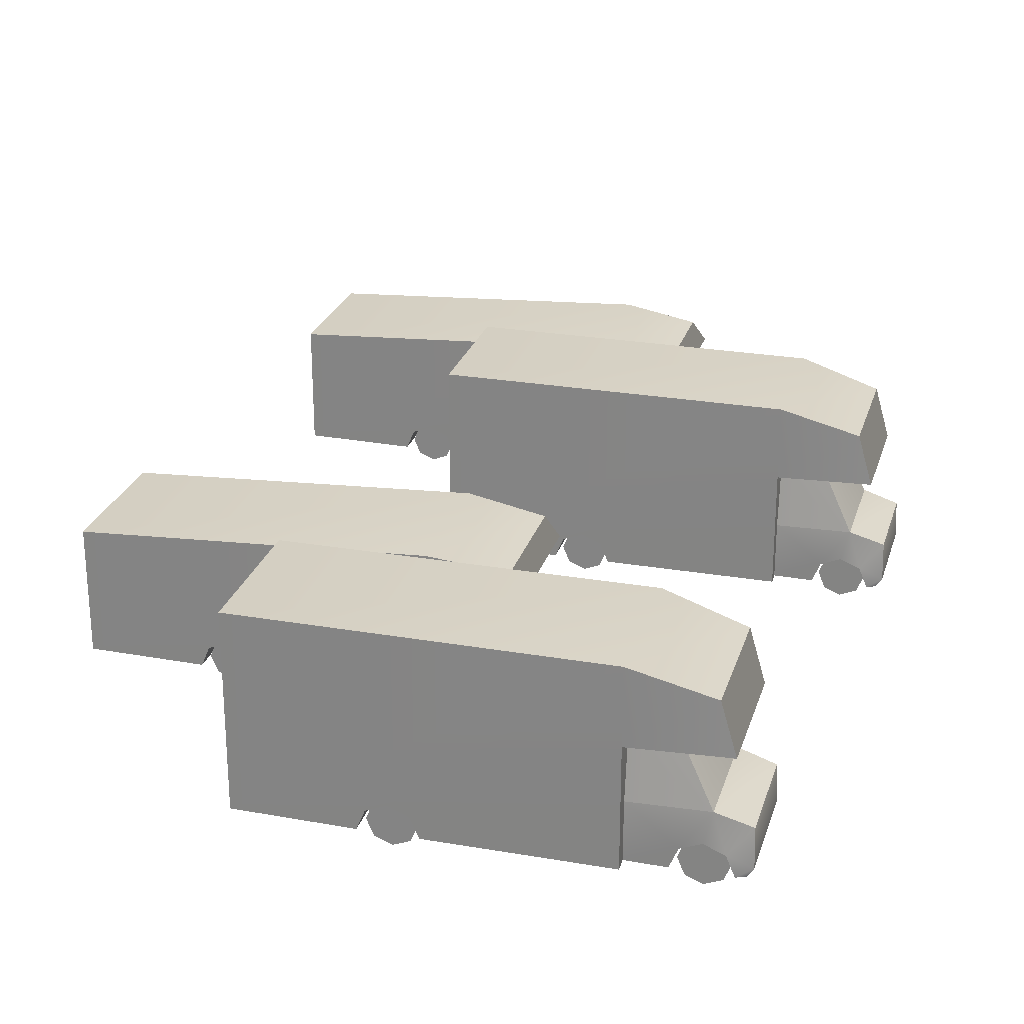
<metadata>
{"format":"obj","ext":"obj","renderer":"f3d","projection":"perspective","resolution":1024,"background":"white","views":[{"elev":25.4,"azim":-167.1,"up":"+Y"}]}
</metadata>
<code>
v 53.11 0.703 29.37
v 53.26 0.3583 29.38
v 53.11 0.01325 29.37
v 52.77 -0.1293 29.36
v 52.77 0.8459 29.36
v 52.43 0.703 29.34
v 52.43 0.01335 29.34
v 52.28 0.3582 29.33
v 53.2 0.01335 27.26
v 53.34 0.3582 27.26
v 53.2 0.703 27.26
v 52.85 -0.1293 27.24
v 52.85 0.8459 27.24
v 52.51 0.01325 27.23
v 52.51 0.703 27.23
v 52.37 0.3583 27.23
v 53.35 0.2218 29.49
v 54.45 1.434 29.56
v 54.45 0.2278 29.56
v 53.18 0.6375 29.48
v 52.89 1.434 29.41
v 52.76 0.8097 29.46
v 52.35 0.6376 29.44
v 51.67 1.091 29.28
v 52.89 1.434 29.41
v 51.66 0.4679 29.33
v 52.18 0.2216 29.44
v 51.7 0.2277 29.33
v 53.45 2.294 29.29
v 54.45 2.358 29.36
v 54.45 1.434 29.56
v 61.66 0.2363 30.19
v 59.25 0.2133 30.07
v 59.08 0.6296 30.07
v 54.43 3.336 29.85
v 61.66 2.917 30.19
v 58.66 0.8019 30.05
v 54.43 1.447 29.85
v 58.24 0.6296 30.03
v 58.07 0.2131 30.02
v 54.43 0.2192 29.85
v 54.43 2.692 29.85
v 52.8 3.099 29.62
v 52.49 2.692 29.61
v 51.67 1.091 29.28
v 51.77 1.091 27.13
v 53 1.434 27.17
v 52.89 1.434 29.41
v 51.8 0.2278 27.08
v 51.77 0.4678 27.08
v 51.66 0.4679 29.33
v 51.7 0.2277 29.33
v 53.45 2.294 29.29
v 53.54 2.294 27.34
v 54.55 2.358 27.37
v 54.45 2.358 29.36
v 53 1.434 27.17
v 53.54 2.294 27.34
v 53.45 2.294 29.29
v 52.89 1.434 29.41
v 53.46 0.2217 27.1
v 53.18 0.6375 29.48
v 53.35 0.2218 29.49
v 53.29 0.6375 27.09
v 52.87 0.8097 27.07
v 52.76 0.8097 29.46
v 52.46 0.6376 27.05
v 52.35 0.6376 29.44
v 52.29 0.2216 27.05
v 52.18 0.2216 29.44
v 54.45 0.2278 29.56
v 54.43 1.447 29.85
v 54.43 0.2192 29.85
v 54.45 1.434 29.56
v 54.43 2.692 29.85
v 54.45 2.358 29.36
v 54.55 2.358 27.37
v 54.57 2.692 26.88
v 54.56 1.434 27.17
v 54.57 1.447 26.88
v 54.56 0.2278 27.17
v 54.57 0.2192 26.88
v 54.57 2.692 26.88
v 52.61 2.692 26.94
v 52.49 2.692 29.61
v 54.43 2.692 29.85
v 54.43 3.336 29.85
v 61.8 2.917 27.21
v 61.66 2.917 30.19
v 54.57 3.336 26.87
v 52.8 3.099 29.62
v 52.92 3.098 26.95
v 52.61 2.692 26.94
v 52.92 3.098 26.95
v 52.8 3.099 29.62
v 52.49 2.692 29.61
v 61.66 0.2363 30.19
v 61.66 2.917 30.19
v 61.8 2.917 27.21
v 61.8 0.2363 27.21
v 59.39 0.2133 27.1
v 59.08 0.6296 30.07
v 59.25 0.2133 30.07
v 59.21 0.6295 27.09
v 58.8 0.8019 27.07
v 58.66 0.8019 30.05
v 58.38 0.6295 27.05
v 58.24 0.6296 30.03
v 58.21 0.2133 27.04
v 58.07 0.2131 30.02
v 51.66 0.4679 29.33
v 51.77 0.4678 27.08
v 51.77 1.091 27.13
v 51.67 1.091 29.28
v 54.56 0.2278 27.17
v 53.29 0.6375 27.09
v 53.46 0.2217 27.1
v 54.56 1.434 27.17
v 53 1.434 27.17
v 52.87 0.8097 27.07
v 52.46 0.6376 27.05
v 51.77 1.091 27.13
v 51.77 0.4678 27.08
v 52.29 0.2216 27.05
v 51.8 0.2278 27.08
v 61.8 0.2363 27.21
v 61.8 2.917 27.21
v 54.57 3.336 26.87
v 59.21 0.6295 27.09
v 59.39 0.2133 27.1
v 58.8 0.8019 27.07
v 54.57 1.447 26.88
v 58.38 0.6295 27.05
v 54.57 0.2192 26.88
v 58.21 0.2133 27.04
v 54.57 2.692 26.88
v 52.92 3.098 26.95
v 52.61 2.692 26.94
v 54.55 2.358 27.37
v 53.54 2.294 27.34
v 53 1.434 27.17
v 54.56 1.434 27.17
v 59 0.703 29.91
v 59.14 0.3583 29.92
v 59 0.01325 29.91
v 58.65 -0.1293 29.89
v 58.65 0.8459 29.89
v 58.31 0.703 29.88
v 58.31 0.01335 29.88
v 58.17 0.3582 29.87
v 59.11 0.01335 27.26
v 59.25 0.3582 27.27
v 59.11 0.703 27.26
v 58.77 -0.1293 27.25
v 58.76 0.8459 27.25
v 58.42 0.01325 27.24
v 58.42 0.703 27.24
v 58.28 0.3583 27.23
v 48.51 0.9453 23.89
v 48.65 0.6006 23.89
v 48.51 0.2556 23.89
v 48.16 0.113 23.87
v 48.17 1.088 23.87
v 47.82 0.9453 23.85
v 47.82 0.2557 23.85
v 47.68 0.6005 23.84
v 48.59 0.2557 21.77
v 48.73 0.6005 21.77
v 48.59 0.9453 21.77
v 48.25 0.113 21.76
v 48.25 1.088 21.76
v 47.9 0.2556 21.74
v 47.9 0.9453 21.74
v 47.76 0.6006 21.74
v 48.75 0.4639 24
v 49.56 1.676 24.04
v 49.56 0.4701 24.04
v 48.57 0.8798 23.99
v 48.01 1.676 23.89
v 48.16 1.052 23.97
v 47.74 0.8798 23.96
v 47.28 1.456 23.82
v 48.01 1.676 23.89
v 47.25 0.658 23.87
v 47.57 0.4638 23.95
v 47.39 0.4699 23.87
v 48.56 2.769 23.77
v 49.57 2.833 23.84
v 49.56 1.676 24.04
v 56.77 0.4786 24.67
v 54.36 0.4555 24.56
v 54.19 0.8718 24.55
v 49.54 4.49 24.33
v 56.77 4.49 24.67
v 53.77 1.044 24.53
v 49.54 1.689 24.33
v 53.36 0.8718 24.51
v 53.19 0.4553 24.5
v 49.54 0.4615 24.33
v 49.54 2.934 24.33
v 47.91 4.011 24.1
v 47.6 2.935 24.09
v 47.28 1.456 23.82
v 47.38 1.456 21.66
v 48.11 1.676 21.66
v 48.01 1.676 23.89
v 47.49 0.47 21.62
v 47.36 0.6579 21.61
v 47.25 0.658 23.87
v 47.39 0.4699 23.87
v 48.56 2.769 23.77
v 48.65 2.769 21.82
v 49.66 2.833 21.85
v 49.57 2.833 23.84
v 48.11 1.676 21.66
v 48.65 2.769 21.82
v 48.56 2.769 23.77
v 48.01 1.676 23.89
v 48.86 0.4639 21.61
v 48.57 0.8798 23.99
v 48.75 0.4639 24
v 48.68 0.8798 21.6
v 48.27 1.052 21.58
v 48.16 1.052 23.97
v 47.85 0.8798 21.57
v 47.74 0.8798 23.96
v 47.68 0.4638 21.56
v 47.57 0.4638 23.95
v 49.56 0.4701 24.04
v 49.54 1.689 24.33
v 49.54 0.4615 24.33
v 49.56 1.676 24.04
v 49.54 2.934 24.33
v 49.57 2.833 23.84
v 49.66 2.833 21.85
v 49.68 2.934 21.36
v 49.67 1.676 21.65
v 49.68 1.689 21.36
v 49.67 0.4701 21.65
v 49.68 0.4615 21.36
v 49.68 2.934 21.36
v 47.72 2.935 21.42
v 47.6 2.935 24.09
v 49.54 2.934 24.33
v 49.54 4.49 24.33
v 56.91 4.49 21.69
v 56.77 4.49 24.67
v 49.68 4.49 21.36
v 47.91 4.011 24.1
v 48.04 4.011 21.44
v 47.72 2.935 21.42
v 48.04 4.011 21.44
v 47.91 4.011 24.1
v 47.6 2.935 24.09
v 56.77 0.4786 24.67
v 56.77 4.49 24.67
v 56.91 4.49 21.69
v 56.91 0.4786 21.69
v 54.5 0.4554 21.58
v 54.19 0.8718 24.55
v 54.36 0.4555 24.56
v 54.33 0.8718 21.57
v 53.91 1.044 21.55
v 53.77 1.044 24.53
v 53.5 0.8718 21.53
v 53.36 0.8718 24.51
v 53.32 0.4555 21.53
v 53.19 0.4553 24.5
v 47.25 0.658 23.87
v 47.36 0.6579 21.61
v 47.38 1.456 21.66
v 47.28 1.456 23.82
v 49.67 0.4701 21.65
v 48.68 0.8798 21.6
v 48.86 0.4639 21.61
v 49.67 1.676 21.65
v 48.11 1.676 21.66
v 48.27 1.052 21.58
v 47.85 0.8798 21.57
v 47.38 1.456 21.66
v 47.36 0.6579 21.61
v 47.68 0.4638 21.56
v 47.49 0.47 21.62
v 56.91 0.4786 21.69
v 56.91 4.49 21.69
v 49.68 4.49 21.36
v 54.33 0.8718 21.57
v 54.5 0.4554 21.58
v 53.91 1.044 21.55
v 49.68 1.689 21.36
v 53.5 0.8718 21.53
v 49.68 0.4615 21.36
v 53.32 0.4555 21.53
v 49.68 2.934 21.36
v 48.04 4.011 21.44
v 47.72 2.935 21.42
v 49.66 2.833 21.85
v 48.65 2.769 21.82
v 48.11 1.676 21.66
v 49.67 1.676 21.65
v 54.11 0.9453 24.4
v 54.25 0.6006 24.4
v 54.11 0.2556 24.4
v 53.77 0.113 24.38
v 53.77 1.088 24.38
v 53.42 0.9453 24.36
v 53.42 0.2557 24.36
v 53.28 0.6005 24.35
v 54.22 0.2557 21.74
v 54.36 0.6005 21.75
v 54.22 0.9453 21.74
v 53.88 0.113 21.73
v 53.88 1.088 21.73
v 53.53 0.2556 21.72
v 53.53 0.9453 21.72
v 53.39 0.6006 21.71
v 51.92 0.703 40.93
v 52.06 0.3583 40.94
v 51.92 0.01325 40.93
v 51.57 -0.1293 40.91
v 51.57 0.8459 40.91
v 51.23 0.703 40.9
v 51.23 0.01335 40.9
v 51.09 0.3582 40.89
v 52 0.01335 38.82
v 52.14 0.3582 38.82
v 52 0.703 38.82
v 51.66 -0.1293 38.8
v 51.66 0.8459 38.8
v 51.31 0.01325 38.79
v 51.31 0.703 38.79
v 51.17 0.3583 38.79
v 52.15 0.2218 41.05
v 53.25 1.434 41.12
v 53.25 0.2278 41.12
v 51.98 0.6375 41.04
v 51.7 1.434 40.97
v 51.56 0.8097 41.02
v 51.15 0.6376 41
v 50.48 1.091 40.84
v 51.7 1.434 40.97
v 50.47 0.4679 40.89
v 50.98 0.2216 41
v 50.5 0.2277 40.89
v 52.25 2.294 40.85
v 53.26 2.358 40.92
v 53.25 1.434 41.12
v 60.46 0.2363 41.75
v 58.05 0.2133 41.63
v 57.88 0.6296 41.63
v 53.23 3.336 41.41
v 60.46 2.917 41.75
v 57.46 0.8019 41.61
v 53.23 1.447 41.41
v 57.05 0.6296 41.59
v 56.87 0.2131 41.58
v 53.23 0.2192 41.41
v 53.23 2.692 41.41
v 51.6 3.099 41.18
v 51.29 2.692 41.17
v 50.48 1.091 40.84
v 50.58 1.091 38.69
v 51.8 1.434 38.73
v 51.7 1.434 40.97
v 50.61 0.2278 38.63
v 50.57 0.4678 38.64
v 50.47 0.4679 40.89
v 50.5 0.2277 40.89
v 52.25 2.294 40.85
v 52.34 2.294 38.9
v 53.35 2.358 38.93
v 53.26 2.358 40.92
v 51.8 1.434 38.73
v 52.34 2.294 38.9
v 52.25 2.294 40.85
v 51.7 1.434 40.97
v 52.26 0.2217 38.66
v 51.98 0.6375 41.04
v 52.15 0.2218 41.05
v 52.09 0.6375 38.65
v 51.68 0.8097 38.63
v 51.56 0.8097 41.02
v 51.26 0.6376 38.61
v 51.15 0.6376 41
v 51.09 0.2216 38.61
v 50.98 0.2216 41
v 53.25 0.2278 41.12
v 53.23 1.447 41.41
v 53.23 0.2192 41.41
v 53.25 1.434 41.12
v 53.23 2.692 41.41
v 53.26 2.358 40.92
v 53.35 2.358 38.93
v 53.37 2.692 38.43
v 53.36 1.434 38.73
v 53.37 1.447 38.43
v 53.36 0.2278 38.73
v 53.37 0.2192 38.43
v 53.37 2.692 38.43
v 51.41 2.692 38.5
v 51.29 2.692 41.17
v 53.23 2.692 41.41
v 53.23 3.336 41.41
v 60.6 2.917 38.77
v 60.46 2.917 41.75
v 53.37 3.336 38.43
v 51.6 3.099 41.18
v 51.72 3.098 38.51
v 51.41 2.692 38.5
v 51.72 3.098 38.51
v 51.6 3.099 41.18
v 51.29 2.692 41.17
v 60.46 0.2363 41.75
v 60.46 2.917 41.75
v 60.6 2.917 38.77
v 60.6 0.2363 38.77
v 58.19 0.2133 38.66
v 57.88 0.6296 41.63
v 58.05 0.2133 41.63
v 58.02 0.6295 38.65
v 57.6 0.8019 38.63
v 57.46 0.8019 41.61
v 57.18 0.6295 38.61
v 57.05 0.6296 41.59
v 57.01 0.2133 38.6
v 56.87 0.2131 41.58
v 50.47 0.4679 40.89
v 50.57 0.4678 38.64
v 50.58 1.091 38.69
v 50.48 1.091 40.84
v 53.36 0.2278 38.73
v 52.09 0.6375 38.65
v 52.26 0.2217 38.66
v 53.36 1.434 38.73
v 51.8 1.434 38.73
v 51.68 0.8097 38.63
v 51.26 0.6376 38.61
v 50.58 1.091 38.69
v 50.57 0.4678 38.64
v 51.09 0.2216 38.61
v 50.61 0.2278 38.63
v 60.6 0.2363 38.77
v 60.6 2.917 38.77
v 53.37 3.336 38.43
v 58.02 0.6295 38.65
v 58.19 0.2133 38.66
v 57.6 0.8019 38.63
v 53.37 1.447 38.43
v 57.18 0.6295 38.61
v 53.37 0.2192 38.43
v 57.01 0.2133 38.6
v 53.37 2.692 38.43
v 51.72 3.098 38.51
v 51.41 2.692 38.5
v 53.35 2.358 38.93
v 52.34 2.294 38.9
v 51.8 1.434 38.73
v 53.36 1.434 38.73
v 57.8 0.703 41.47
v 57.94 0.3583 41.48
v 57.8 0.01325 41.47
v 57.46 -0.1293 41.45
v 57.46 0.8459 41.45
v 57.11 0.703 41.44
v 57.11 0.01335 41.44
v 56.97 0.3582 41.43
v 57.91 0.01335 38.82
v 58.05 0.3582 38.83
v 57.91 0.703 38.82
v 57.57 -0.1293 38.81
v 57.57 0.8459 38.81
v 57.22 0.01325 38.8
v 57.22 0.703 38.8
v 57.08 0.3583 38.79
v 47.31 0.9453 35.45
v 47.45 0.6006 35.45
v 47.31 0.2556 35.45
v 46.97 0.113 35.43
v 46.97 1.088 35.43
v 46.62 0.9453 35.41
v 46.62 0.2557 35.41
v 46.48 0.6005 35.4
v 47.39 0.2557 33.33
v 47.54 0.6005 33.33
v 47.39 0.9453 33.33
v 47.05 0.113 33.32
v 47.05 1.088 33.32
v 46.71 0.2556 33.3
v 46.71 0.9453 33.3
v 46.56 0.6006 33.3
v 47.55 0.4639 35.56
v 48.36 1.676 35.6
v 48.36 0.4701 35.6
v 47.37 0.8798 35.55
v 46.81 1.676 35.45
v 46.96 1.052 35.53
v 46.54 0.8798 35.52
v 46.08 1.456 35.38
v 46.81 1.676 35.45
v 46.06 0.658 35.43
v 46.37 0.4638 35.51
v 46.19 0.4699 35.43
v 47.36 2.769 35.33
v 48.37 2.833 35.4
v 48.36 1.676 35.6
v 55.57 0.4786 36.23
v 53.16 0.4555 36.12
v 52.99 0.8718 36.11
v 48.35 4.49 35.89
v 55.57 4.49 36.23
v 52.58 1.044 36.09
v 48.35 1.689 35.89
v 52.16 0.8718 36.07
v 51.99 0.4553 36.06
v 48.34 0.4615 35.89
v 48.35 2.934 35.89
v 46.71 4.011 35.66
v 46.4 2.935 35.65
v 46.08 1.456 35.38
v 46.18 1.456 33.22
v 46.91 1.676 33.22
v 46.81 1.676 35.45
v 46.29 0.47 33.18
v 46.16 0.6579 33.17
v 46.06 0.658 35.43
v 46.19 0.4699 35.43
v 47.36 2.769 35.33
v 47.45 2.769 33.38
v 48.46 2.833 33.41
v 48.37 2.833 35.4
v 46.91 1.676 33.22
v 47.45 2.769 33.38
v 47.36 2.769 35.33
v 46.81 1.676 35.45
v 47.66 0.4639 33.17
v 47.37 0.8798 35.55
v 47.55 0.4639 35.56
v 47.49 0.8798 33.16
v 47.07 1.052 33.14
v 46.96 1.052 35.53
v 46.66 0.8798 33.13
v 46.54 0.8798 35.52
v 46.48 0.4638 33.12
v 46.37 0.4638 35.51
v 48.36 0.4701 35.6
v 48.35 1.689 35.89
v 48.34 0.4615 35.89
v 48.36 1.676 35.6
v 48.35 2.934 35.89
v 48.37 2.833 35.4
v 48.46 2.833 33.41
v 48.48 2.934 32.92
v 48.47 1.676 33.21
v 48.48 1.689 32.92
v 48.47 0.4701 33.21
v 48.48 0.4615 32.92
v 48.48 2.934 32.92
v 46.53 2.935 32.98
v 46.4 2.935 35.65
v 48.35 2.934 35.89
v 48.35 4.49 35.89
v 55.71 4.49 33.25
v 55.57 4.49 36.23
v 48.48 4.49 32.92
v 46.71 4.011 35.66
v 46.84 4.011 32.99
v 46.53 2.935 32.98
v 46.84 4.011 32.99
v 46.71 4.011 35.66
v 46.4 2.935 35.65
v 55.57 0.4786 36.23
v 55.57 4.49 36.23
v 55.71 4.49 33.25
v 55.71 0.4786 33.25
v 53.3 0.4554 33.14
v 52.99 0.8718 36.11
v 53.16 0.4555 36.12
v 53.13 0.8718 33.13
v 52.71 1.044 33.11
v 52.58 1.044 36.09
v 52.3 0.8718 33.09
v 52.16 0.8718 36.07
v 52.13 0.4555 33.09
v 51.99 0.4553 36.06
v 46.06 0.658 35.43
v 46.16 0.6579 33.17
v 46.18 1.456 33.22
v 46.08 1.456 35.38
v 48.47 0.4701 33.21
v 47.49 0.8798 33.16
v 47.66 0.4639 33.17
v 48.47 1.676 33.21
v 46.91 1.676 33.22
v 47.07 1.052 33.14
v 46.66 0.8798 33.13
v 46.18 1.456 33.22
v 46.16 0.6579 33.17
v 46.48 0.4638 33.12
v 46.29 0.47 33.18
v 55.71 0.4786 33.25
v 55.71 4.49 33.25
v 48.48 4.49 32.92
v 53.13 0.8718 33.13
v 53.3 0.4554 33.14
v 52.71 1.044 33.11
v 48.48 1.689 32.92
v 52.3 0.8718 33.09
v 48.48 0.4615 32.92
v 52.13 0.4555 33.09
v 48.48 2.934 32.92
v 46.84 4.011 32.99
v 46.53 2.935 32.98
v 48.46 2.833 33.41
v 47.45 2.769 33.38
v 46.91 1.676 33.22
v 48.47 1.676 33.21
v 52.91 0.9453 35.96
v 53.06 0.6006 35.96
v 52.91 0.2556 35.96
v 52.57 0.113 35.94
v 52.57 1.088 35.94
v 52.23 0.9453 35.92
v 52.23 0.2557 35.92
v 52.08 0.6005 35.91
v 53.02 0.2557 33.3
v 53.17 0.6005 33.31
v 53.02 0.9453 33.3
v 52.68 0.113 33.29
v 52.68 1.088 33.29
v 52.34 0.2556 33.28
v 52.34 0.9453 33.28
v 52.19 0.6006 33.27
g Car_7.002_111_9
f 1 3 2
f 3 1 4
f 4 1 5
f 4 5 6
f 4 6 7
f 7 6 8
f 9 11 10
f 11 9 12
f 11 12 13
f 13 12 14
f 13 14 15
f 15 14 16
f 17 19 18
f 17 18 20
f 20 18 21
f 20 21 22
f 22 24 23
f 22 25 24
f 23 24 26
f 23 26 27
f 26 28 27
f 25 30 29
f 25 31 30
f 32 34 33
f 32 35 34
f 35 32 36
f 34 35 37
f 37 35 38
f 39 37 38
f 40 39 38
f 40 38 41
f 38 35 42
f 42 35 43
f 42 43 44
f 45 47 46
f 45 48 47
f 49 51 50
f 49 52 51
f 53 55 54
f 53 56 55
f 57 59 58
f 57 60 59
f 61 63 62
f 61 62 64
f 62 65 64
f 62 66 65
f 66 67 65
f 66 68 67
f 68 69 67
f 68 70 69
f 71 73 72
f 71 72 74
f 74 72 75
f 74 75 76
f 77 76 75
f 77 75 78
f 79 77 78
f 79 78 80
f 81 79 80
f 81 80 82
f 83 85 84
f 83 86 85
f 87 89 88
f 87 88 90
f 91 87 90
f 91 90 92
f 93 95 94
f 93 96 95
f 97 99 98
f 97 100 99
f 101 103 102
f 101 102 104
f 102 105 104
f 102 106 105
f 106 107 105
f 106 108 107
f 108 109 107
f 108 110 109
f 111 113 112
f 111 114 113
f 115 117 116
f 115 116 118
f 119 118 116
f 119 116 120
f 119 120 121
f 119 121 122
f 123 122 121
f 123 121 124
f 123 124 125
f 126 128 127
f 128 126 129
f 126 130 129
f 128 129 131
f 128 131 132
f 131 133 132
f 133 134 132
f 133 135 134
f 128 132 136
f 137 128 136
f 137 136 138
f 139 141 140
f 139 142 141
f 143 145 144
f 145 143 146
f 146 143 147
f 146 147 148
f 146 148 149
f 149 148 150
f 151 153 152
f 153 151 154
f 153 154 155
f 155 154 156
f 155 156 157
f 157 156 158
f 159 161 160
f 161 159 162
f 162 159 163
f 162 163 164
f 162 164 165
f 165 164 166
f 167 169 168
f 169 167 170
f 169 170 171
f 171 170 172
f 171 172 173
f 173 172 174
f 175 177 176
f 175 176 178
f 178 176 179
f 178 179 180
f 180 182 181
f 180 183 182
f 181 182 184
f 181 184 185
f 184 186 185
f 183 188 187
f 183 189 188
f 190 192 191
f 190 193 192
f 193 190 194
f 192 193 195
f 195 193 196
f 197 195 196
f 198 197 196
f 198 196 199
f 196 193 200
f 200 193 201
f 200 201 202
f 203 205 204
f 203 206 205
f 207 209 208
f 207 210 209
f 211 213 212
f 211 214 213
f 215 217 216
f 215 218 217
f 219 221 220
f 219 220 222
f 220 223 222
f 220 224 223
f 224 225 223
f 224 226 225
f 226 227 225
f 226 228 227
f 229 231 230
f 229 230 232
f 232 230 233
f 232 233 234
f 235 234 233
f 235 233 236
f 237 235 236
f 237 236 238
f 239 237 238
f 239 238 240
f 241 243 242
f 241 244 243
f 245 247 246
f 245 246 248
f 249 245 248
f 249 248 250
f 251 253 252
f 251 254 253
f 255 257 256
f 255 258 257
f 259 261 260
f 259 260 262
f 260 263 262
f 260 264 263
f 264 265 263
f 264 266 265
f 266 267 265
f 266 268 267
f 269 271 270
f 269 272 271
f 273 275 274
f 273 274 276
f 277 276 274
f 277 274 278
f 277 278 279
f 277 279 280
f 281 280 279
f 281 279 282
f 281 282 283
f 284 286 285
f 286 284 287
f 284 288 287
f 286 287 289
f 286 289 290
f 289 291 290
f 291 292 290
f 291 293 292
f 286 290 294
f 295 286 294
f 295 294 296
f 297 299 298
f 297 300 299
f 301 303 302
f 303 301 304
f 304 301 305
f 304 305 306
f 304 306 307
f 307 306 308
f 309 311 310
f 311 309 312
f 311 312 313
f 313 312 314
f 313 314 315
f 315 314 316
f 317 319 318
f 319 317 320
f 320 317 321
f 320 321 322
f 320 322 323
f 323 322 324
f 325 327 326
f 327 325 328
f 327 328 329
f 329 328 330
f 329 330 331
f 331 330 332
f 333 335 334
f 333 334 336
f 336 334 337
f 336 337 338
f 338 340 339
f 338 341 340
f 339 340 342
f 339 342 343
f 342 344 343
f 341 346 345
f 341 347 346
f 348 350 349
f 348 351 350
f 351 348 352
f 350 351 353
f 353 351 354
f 355 353 354
f 356 355 354
f 356 354 357
f 354 351 358
f 358 351 359
f 358 359 360
f 361 363 362
f 361 364 363
f 365 367 366
f 365 368 367
f 369 371 370
f 369 372 371
f 373 375 374
f 373 376 375
f 377 379 378
f 377 378 380
f 378 381 380
f 378 382 381
f 382 383 381
f 382 384 383
f 384 385 383
f 384 386 385
f 387 389 388
f 387 388 390
f 390 388 391
f 390 391 392
f 393 392 391
f 393 391 394
f 395 393 394
f 395 394 396
f 397 395 396
f 397 396 398
f 399 401 400
f 399 402 401
f 403 405 404
f 403 404 406
f 407 403 406
f 407 406 408
f 409 411 410
f 409 412 411
f 413 415 414
f 413 416 415
f 417 419 418
f 417 418 420
f 418 421 420
f 418 422 421
f 422 423 421
f 422 424 423
f 424 425 423
f 424 426 425
f 427 429 428
f 427 430 429
f 431 433 432
f 431 432 434
f 435 434 432
f 435 432 436
f 435 436 437
f 435 437 438
f 439 438 437
f 439 437 440
f 439 440 441
f 442 444 443
f 444 442 445
f 442 446 445
f 444 445 447
f 444 447 448
f 447 449 448
f 449 450 448
f 449 451 450
f 444 448 452
f 453 444 452
f 453 452 454
f 455 457 456
f 455 458 457
f 459 461 460
f 461 459 462
f 462 459 463
f 462 463 464
f 462 464 465
f 465 464 466
f 467 469 468
f 469 467 470
f 469 470 471
f 471 470 472
f 471 472 473
f 473 472 474
f 475 477 476
f 477 475 478
f 478 475 479
f 478 479 480
f 478 480 481
f 481 480 482
f 483 485 484
f 485 483 486
f 485 486 487
f 487 486 488
f 487 488 489
f 489 488 490
f 491 493 492
f 491 492 494
f 494 492 495
f 494 495 496
f 496 498 497
f 496 499 498
f 497 498 500
f 497 500 501
f 500 502 501
f 499 504 503
f 499 505 504
f 506 508 507
f 506 509 508
f 509 506 510
f 508 509 511
f 511 509 512
f 513 511 512
f 514 513 512
f 514 512 515
f 512 509 516
f 516 509 517
f 516 517 518
f 519 521 520
f 519 522 521
f 523 525 524
f 523 526 525
f 527 529 528
f 527 530 529
f 531 533 532
f 531 534 533
f 535 537 536
f 535 536 538
f 536 539 538
f 536 540 539
f 540 541 539
f 540 542 541
f 542 543 541
f 542 544 543
f 545 547 546
f 545 546 548
f 548 546 549
f 548 549 550
f 551 550 549
f 551 549 552
f 553 551 552
f 553 552 554
f 555 553 554
f 555 554 556
f 557 559 558
f 557 560 559
f 561 563 562
f 561 562 564
f 565 561 564
f 565 564 566
f 567 569 568
f 567 570 569
f 571 573 572
f 571 574 573
f 575 577 576
f 575 576 578
f 576 579 578
f 576 580 579
f 580 581 579
f 580 582 581
f 582 583 581
f 582 584 583
f 585 587 586
f 585 588 587
f 589 591 590
f 589 590 592
f 593 592 590
f 593 590 594
f 593 594 595
f 593 595 596
f 597 596 595
f 597 595 598
f 597 598 599
f 600 602 601
f 602 600 603
f 600 604 603
f 602 603 605
f 602 605 606
f 605 607 606
f 607 608 606
f 607 609 608
f 602 606 610
f 611 602 610
f 611 610 612
f 613 615 614
f 613 616 615
f 617 619 618
f 619 617 620
f 620 617 621
f 620 621 622
f 620 622 623
f 623 622 624
f 625 627 626
f 627 625 628
f 627 628 629
f 629 628 630
f 629 630 631
f 631 630 632

</code>
